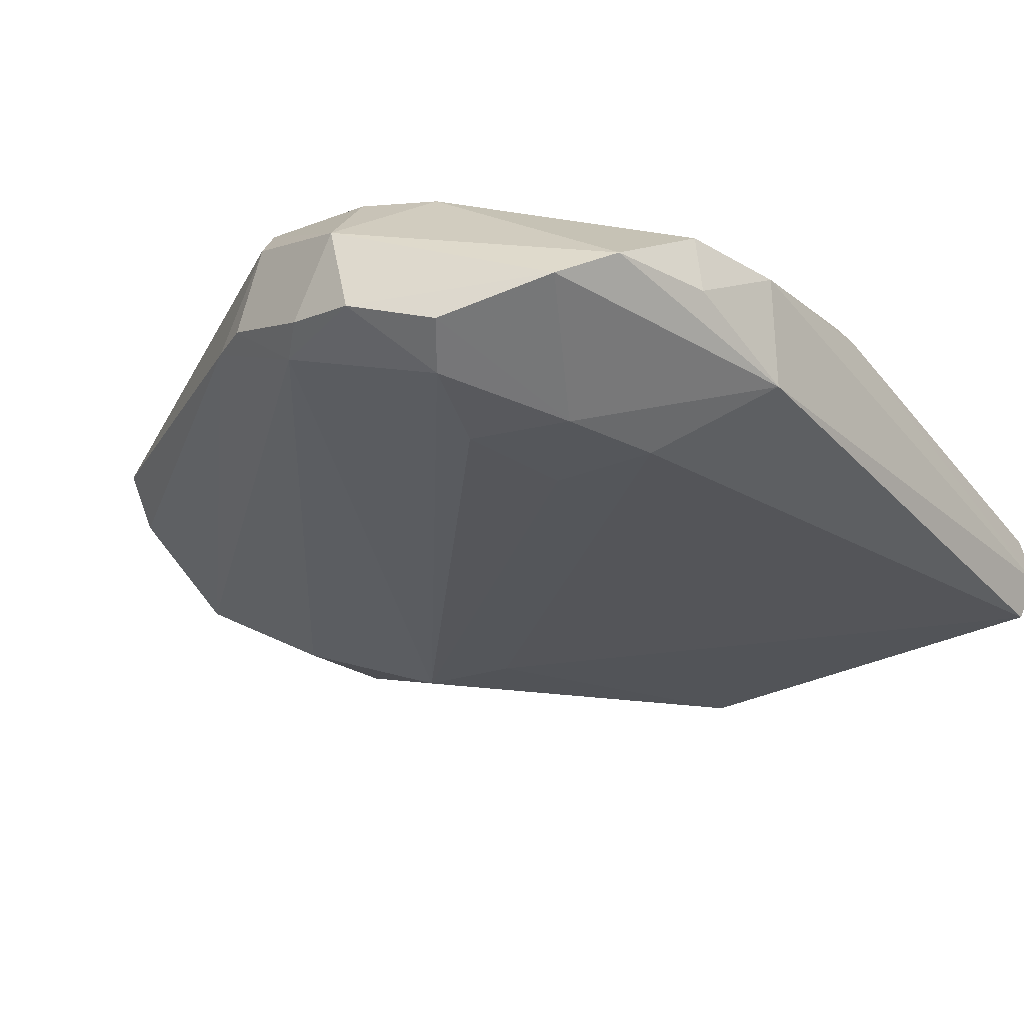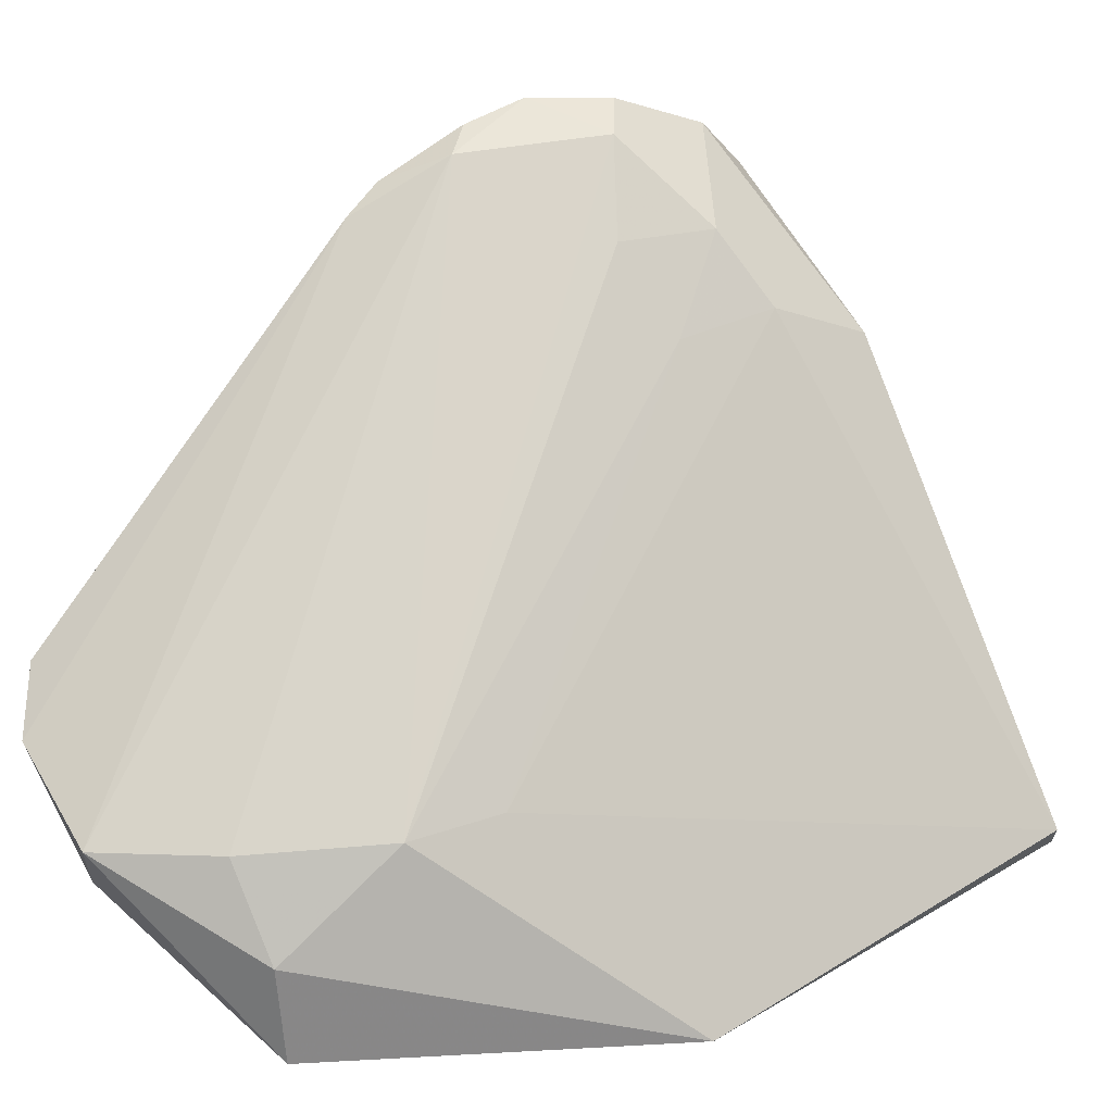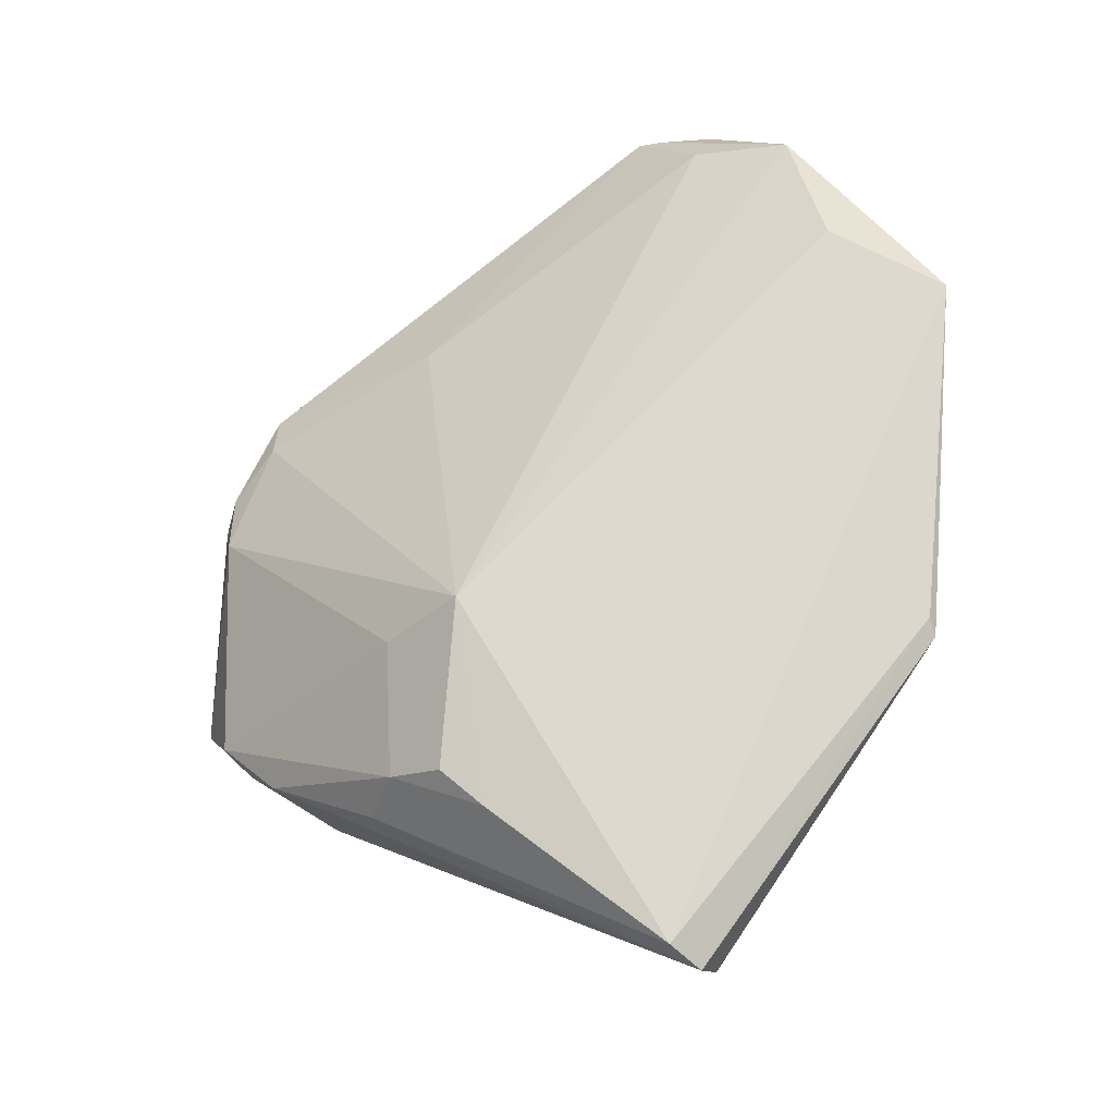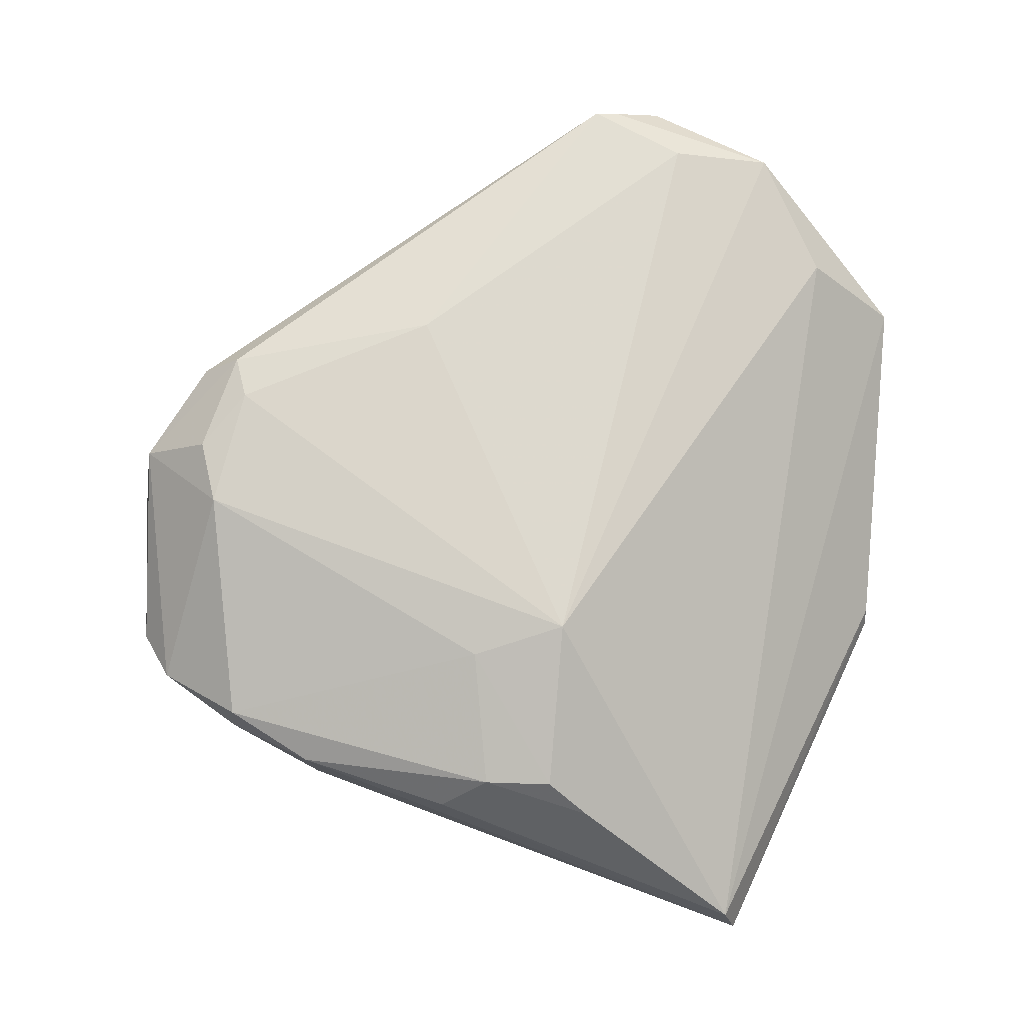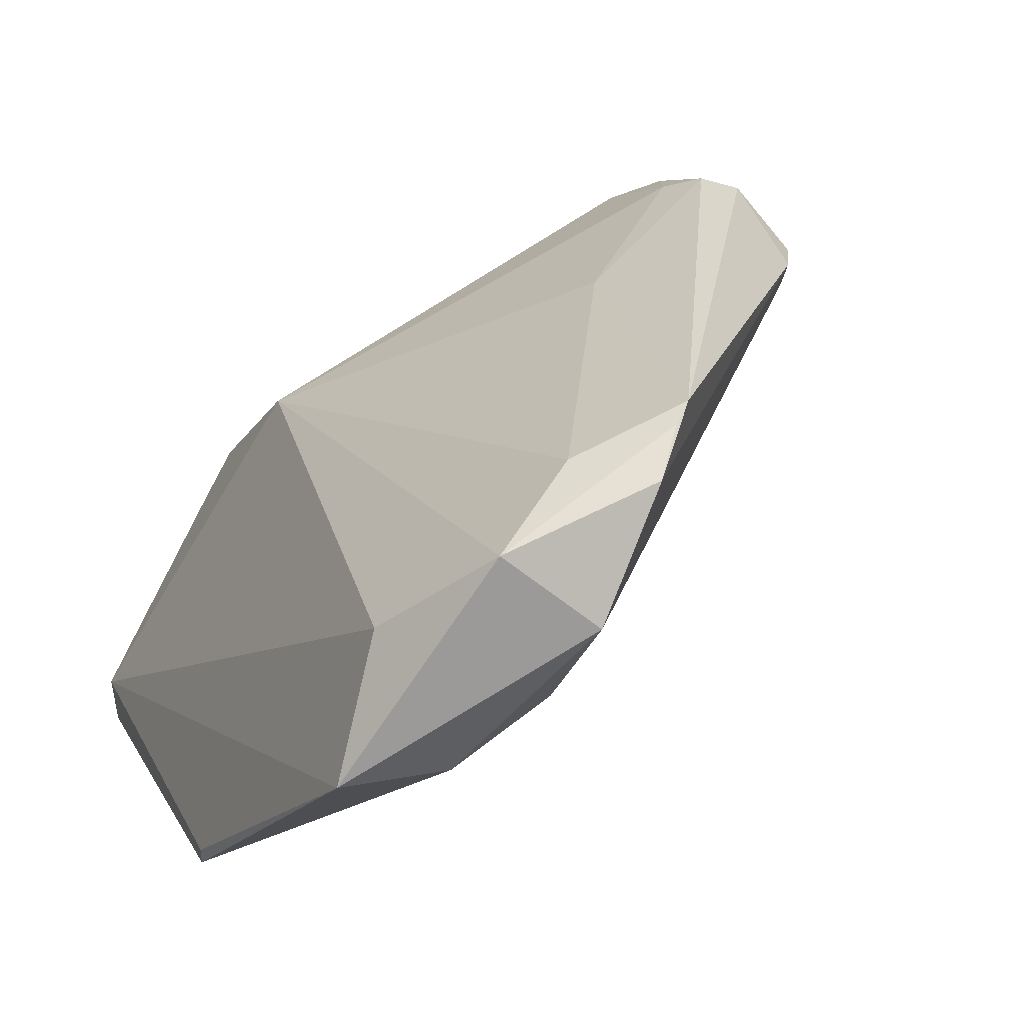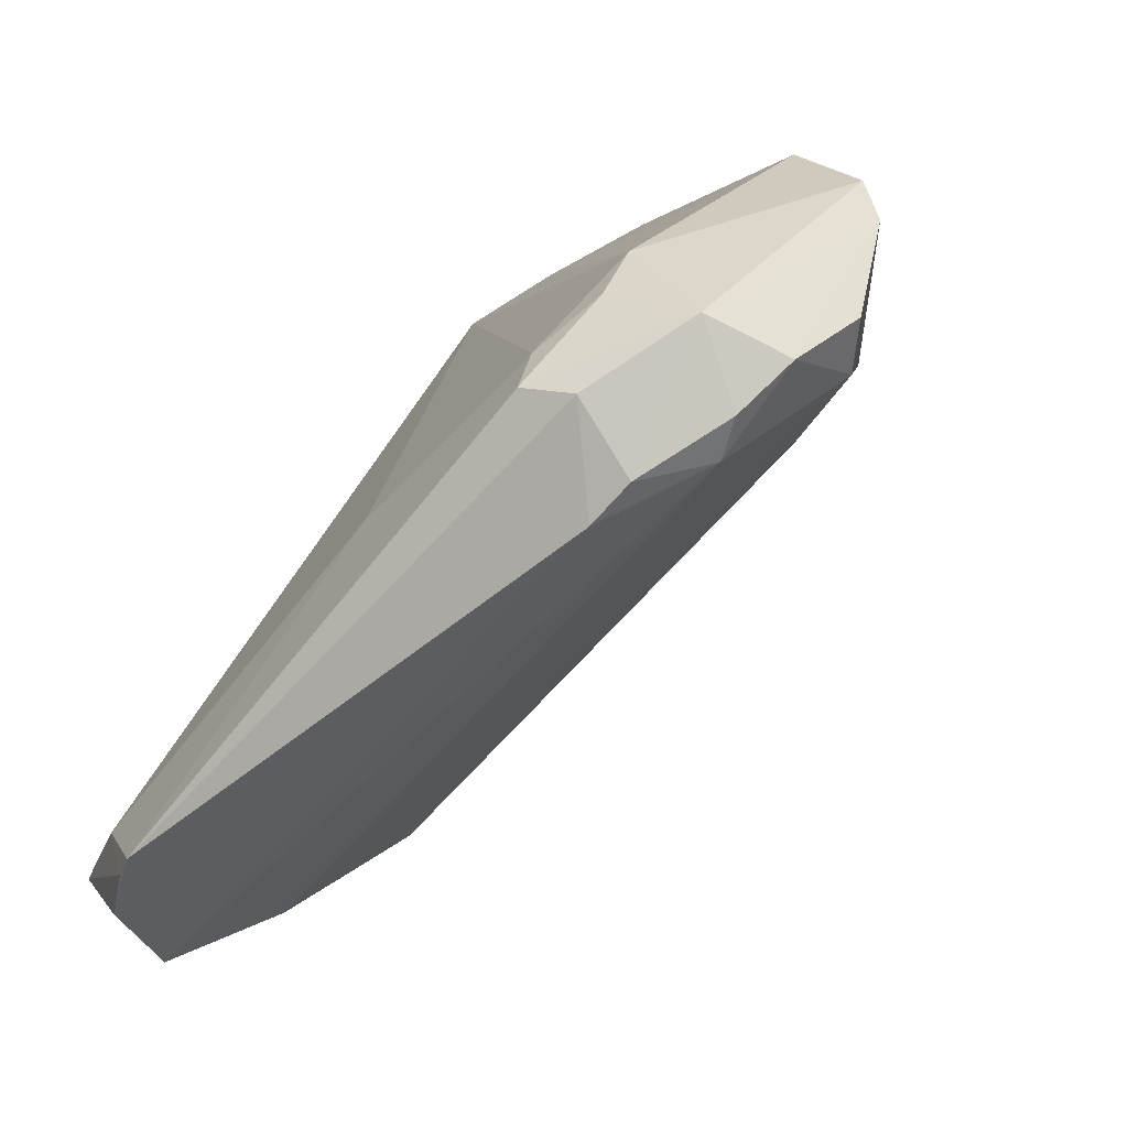
<metadata>
{"format":"obj","ext":"obj","renderer":"f3d","projection":"perspective","resolution":1024,"background":"white","views":[{"elev":28.8,"azim":113.6,"up":"+Y"},{"elev":-47.5,"azim":89.2,"up":"+Y"},{"elev":-15.5,"azim":-96.1,"up":"+Z"},{"elev":5.4,"azim":-133.1,"up":"+Z"},{"elev":-22.4,"azim":-24.0,"up":"+Y"},{"elev":33.6,"azim":43.2,"up":"+Y"}]}
</metadata>
<code>
v 0.01166 0.0319 0.07663
v 0.02053 0.04181 0.06606
v 0.007088 0.03792 0.06033
v 0.005773 0.03131 0.04983
v 0.01094 0.02645 0.0669
v 0.01531 0.04451 0.05735
v 0.005753 0.02371 0.0698
v 0.01025 0.02666 0.07481
v 0.01741 0.03947 0.05756
v 0.007252 0.03831 0.0554
v 0.01666 0.04319 0.06847
v 0.007621 0.02797 0.07497
v 0.005308 0.03223 0.05047
v 0.00581 0.02449 0.05919
v 0.01063 0.02623 0.07115
v 0.01916 0.04082 0.06882
v 0.0192 0.03985 0.06174
v 0.01951 0.04492 0.05936
v 0.009095 0.03977 0.05942
v 0.01273 0.03855 0.06958
v 0.005967 0.02716 0.07147
v 0.01092 0.02975 0.07664
v 0.006863 0.03711 0.05434
v 0.01357 0.04295 0.05588
v 0.008536 0.02443 0.07004
v 0.006903 0.03071 0.04989
v 0.005604 0.02468 0.05971
v 0.01806 0.04342 0.06806
v 0.02082 0.04238 0.06185
v 0.01738 0.03813 0.0601
v 0.01598 0.04466 0.06409
v 0.008732 0.03963 0.05543
v 0.01603 0.04336 0.06736
v 0.009211 0.03052 0.07525
v 0.01132 0.03122 0.07663
v 0.01032 0.04006 0.05452
v 0.01547 0.04097 0.05493
v 0.01084 0.02756 0.06443
v 0.02069 0.04295 0.06577
v 0.01899 0.04078 0.05914
v 0.01812 0.04508 0.05826
v 0.01929 0.04484 0.0654
v 0.01675 0.04452 0.0658
v 0.01964 0.04181 0.06801
v 0.02094 0.04389 0.0618
v 0.02099 0.0438 0.06417
v 0.01642 0.04366 0.05669
f 12 7 8
f 15 5 2
f 15 2 8
f 16 8 2
f 19 10 3
f 20 1 11
f 21 12 3
f 21 7 12
f 21 13 7
f 21 3 13
f 22 12 8
f 22 16 1
f 22 8 16
f 23 13 3
f 23 3 10
f 25 14 5
f 25 7 14
f 25 5 15
f 25 15 8
f 25 8 7
f 26 14 4
f 27 13 4
f 27 4 14
f 27 14 7
f 27 7 13
f 28 11 1
f 28 1 16
f 29 2 5
f 29 5 17
f 30 17 5
f 31 6 19
f 31 19 3
f 32 19 6
f 32 10 19
f 32 6 24
f 32 23 10
f 33 20 11
f 33 3 20
f 33 31 3
f 34 1 20
f 34 20 3
f 34 3 12
f 35 22 1
f 35 12 22
f 35 34 12
f 35 1 34
f 36 24 4
f 36 4 13
f 36 32 24
f 36 13 23
f 36 23 32
f 37 9 26
f 37 26 4
f 37 4 24
f 38 26 9
f 38 5 14
f 38 14 26
f 38 30 5
f 38 9 30
f 40 29 17
f 40 37 18
f 40 9 37
f 40 30 9
f 40 17 30
f 41 6 31
f 41 18 37
f 42 41 31
f 42 18 41
f 42 11 28
f 43 33 11
f 43 31 33
f 43 42 31
f 43 11 42
f 44 28 16
f 44 16 2
f 44 2 39
f 44 42 28
f 44 39 42
f 45 40 18
f 45 29 40
f 46 39 2
f 46 2 29
f 46 29 45
f 46 42 39
f 46 45 18
f 46 18 42
f 47 41 37
f 47 37 24
f 47 24 6
f 47 6 41

</code>
